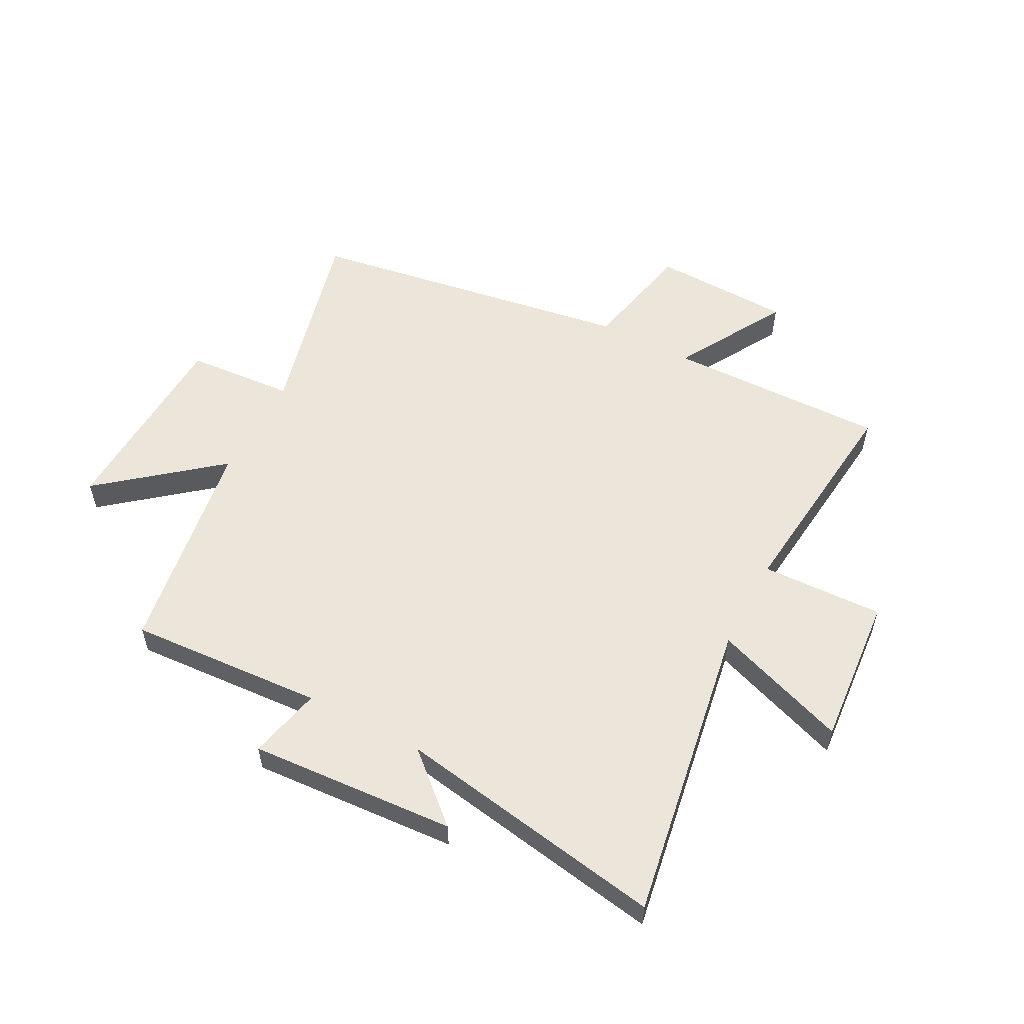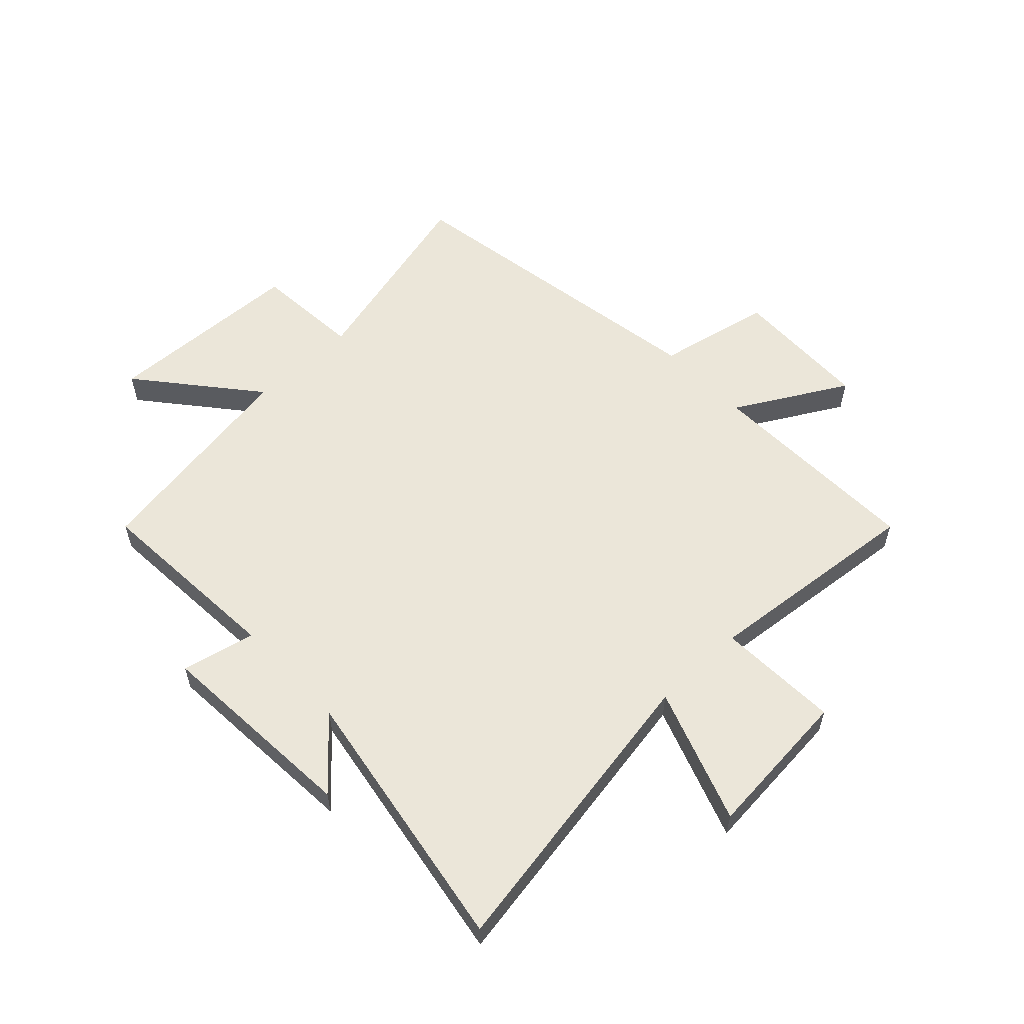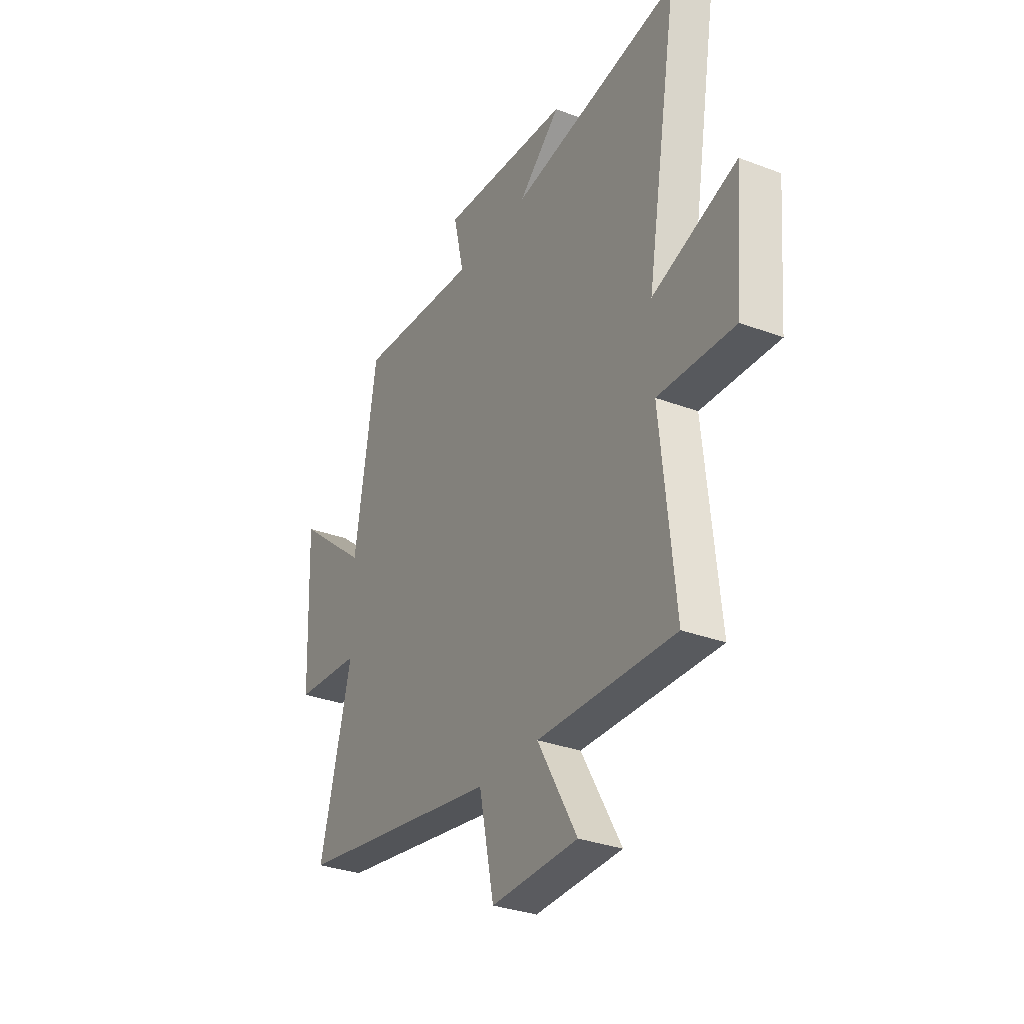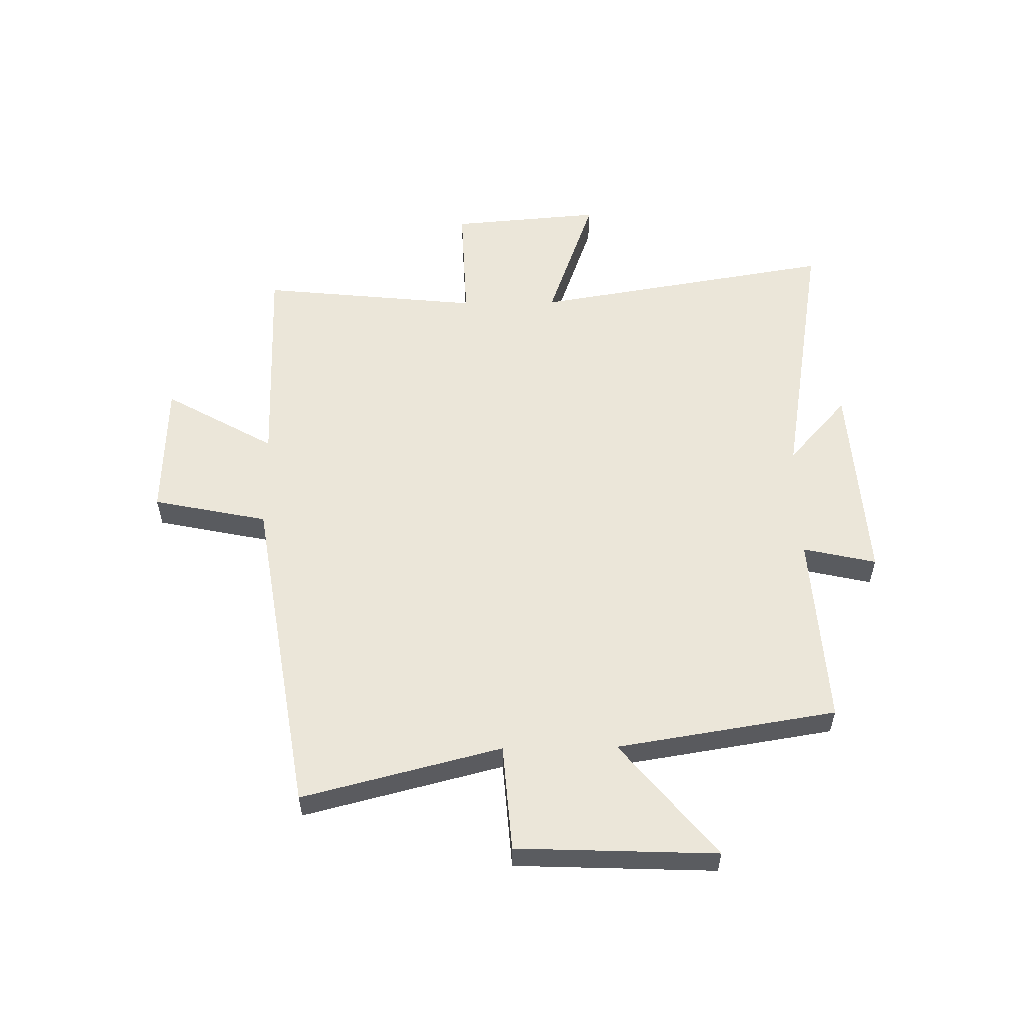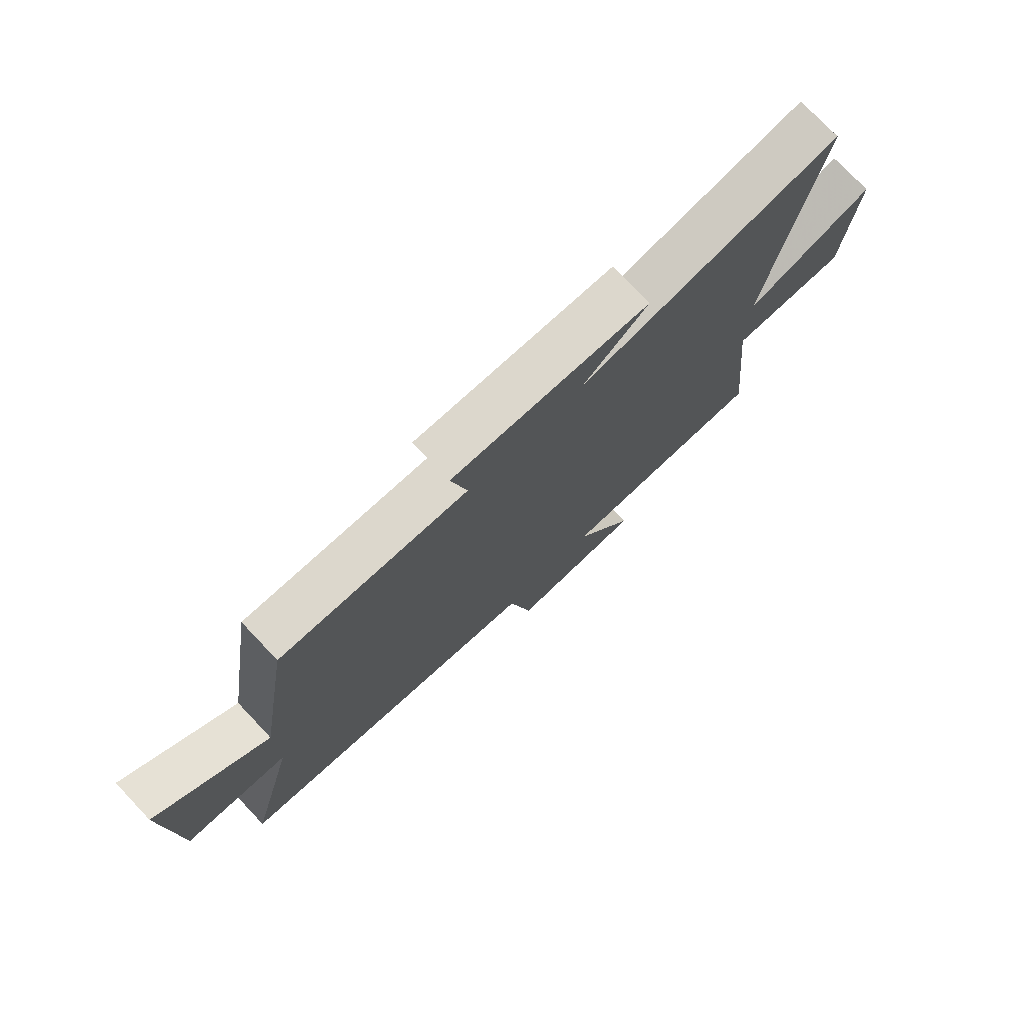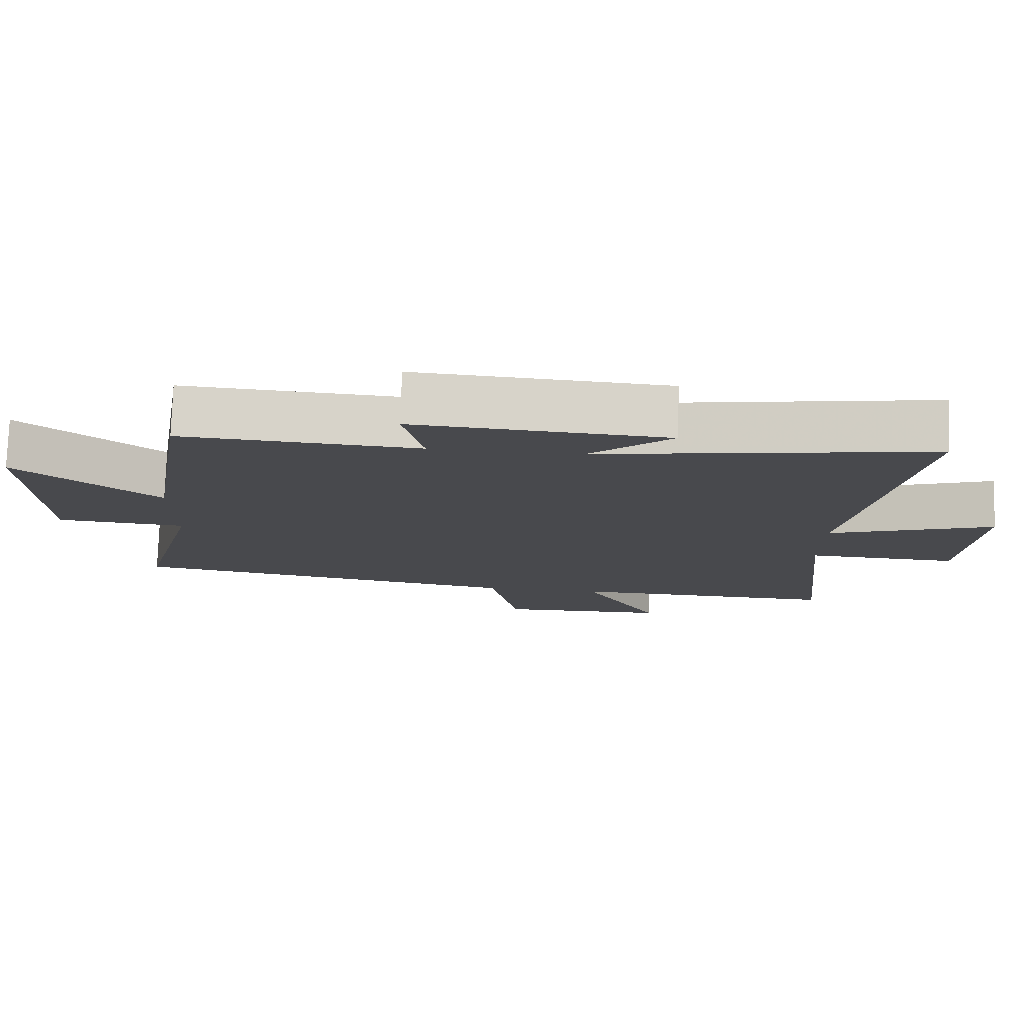
<metadata>
{"format":"obj","ext":"obj","renderer":"f3d","projection":"perspective","resolution":1024,"background":"white","views":[{"elev":55.4,"azim":27.9,"up":"+Y"},{"elev":57.1,"azim":46.5,"up":"+Y"},{"elev":-31.5,"azim":61.7,"up":"+Z"},{"elev":55.9,"azim":-90.8,"up":"+Y"},{"elev":76.0,"azim":-43.5,"up":"+Z"},{"elev":77.6,"azim":2.0,"up":"+Z"}]}
</metadata>
<code>
v 0.589 0.07 0.58
v 0.5 0.07 0.05
v 0.735 0.07 0.134
v 0.713 0.07 -0.13
v 0.5 0.07 -0.122
v 0.54 0.07 -0.508
v 0.157 0.07 -0.5
v 0.267 0.07 -0.693
v 0.025 0.07 -0.701
v -0.017 0.07 -0.5
v -0.589 0.07 -0.408
v -0.5 0.07 -0.06
v -0.688 0.07 -0.046
v -0.702 0.07 0.304
v -0.5 0.07 0.138
v -0.438 0.07 0.522
v -0.098 0.07 0.5
v -0.127 0.07 0.628
v 0.233 0.07 0.604
v 0.116 0.07 0.5
v 0.589 0 0.58
v 0.5 0 0.05
v 0.735 0 0.134
v 0.713 0 -0.13
v 0.5 0 -0.122
v 0.54 0 -0.508
v 0.157 0 -0.5
v 0.267 0 -0.693
v 0.025 0 -0.701
v -0.017 0 -0.5
v -0.589 0 -0.408
v -0.5 0 -0.06
v -0.688 0 -0.046
v -0.702 0 0.304
v -0.5 0 0.138
v -0.438 0 0.522
v -0.098 0 0.5
v -0.127 0 0.628
v 0.233 0 0.604
v 0.116 0 0.5
f 17 18 19 20
f 15 16 17
f 15 17 20
f 12 13 14 15
f 20 1 2
f 15 20 2
f 12 15 2
f 10 11 12 2
f 7 8 9 10
f 5 6 7
f 5 7 10 2
f 2 3 4 5
f 40 39 38 37
f 37 36 35
f 40 37 35
f 35 34 33 32
f 22 21 40
f 22 40 35
f 22 35 32
f 22 32 31 30
f 30 29 28 27
f 27 26 25
f 22 30 27 25
f 25 24 23 22
f 1 21 22 2
f 2 22 23 3
f 3 23 24 4
f 4 24 25 5
f 5 25 26 6
f 6 26 27 7
f 7 27 28 8
f 8 28 29 9
f 9 29 30 10
f 10 30 31 11
f 11 31 32 12
f 12 32 33 13
f 13 33 34 14
f 14 34 35 15
f 15 35 36 16
f 16 36 37 17
f 17 37 38 18
f 18 38 39 19
f 19 39 40 20
f 20 40 21 1

</code>
